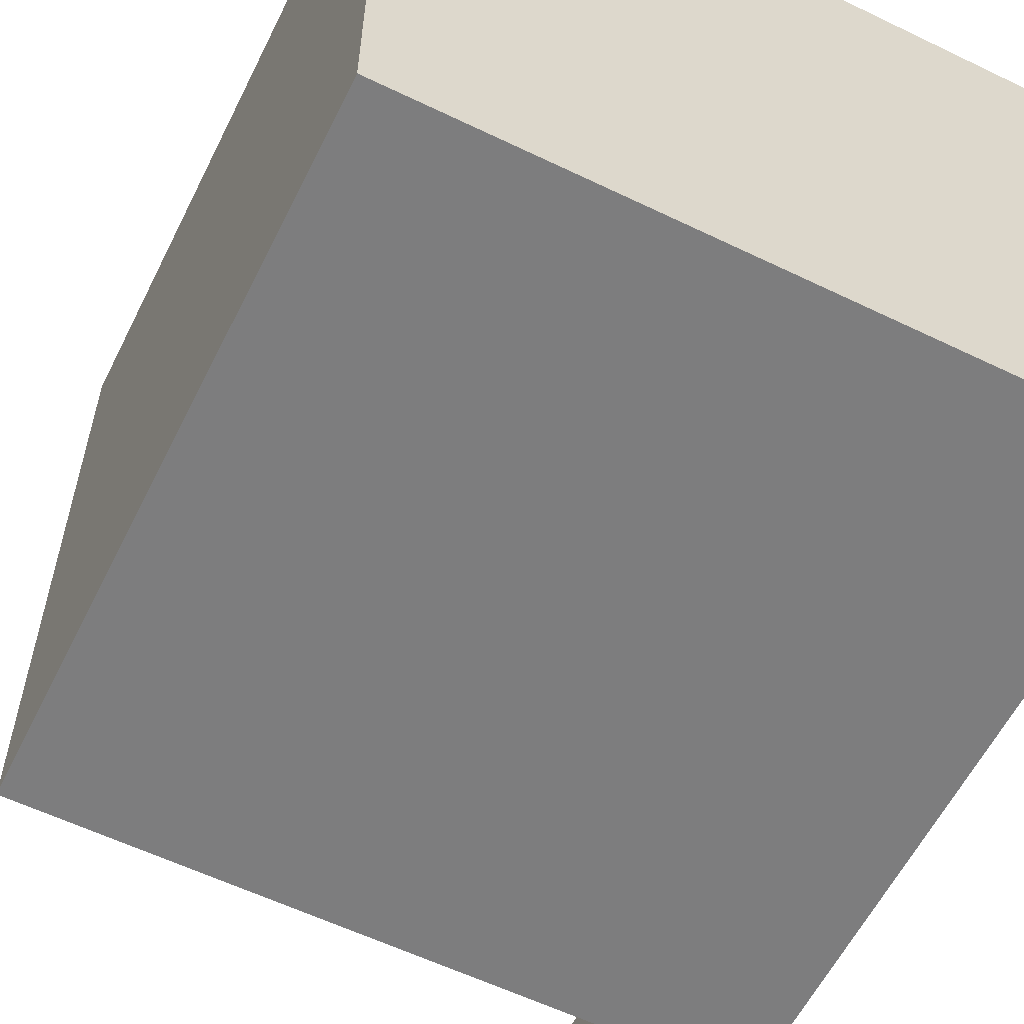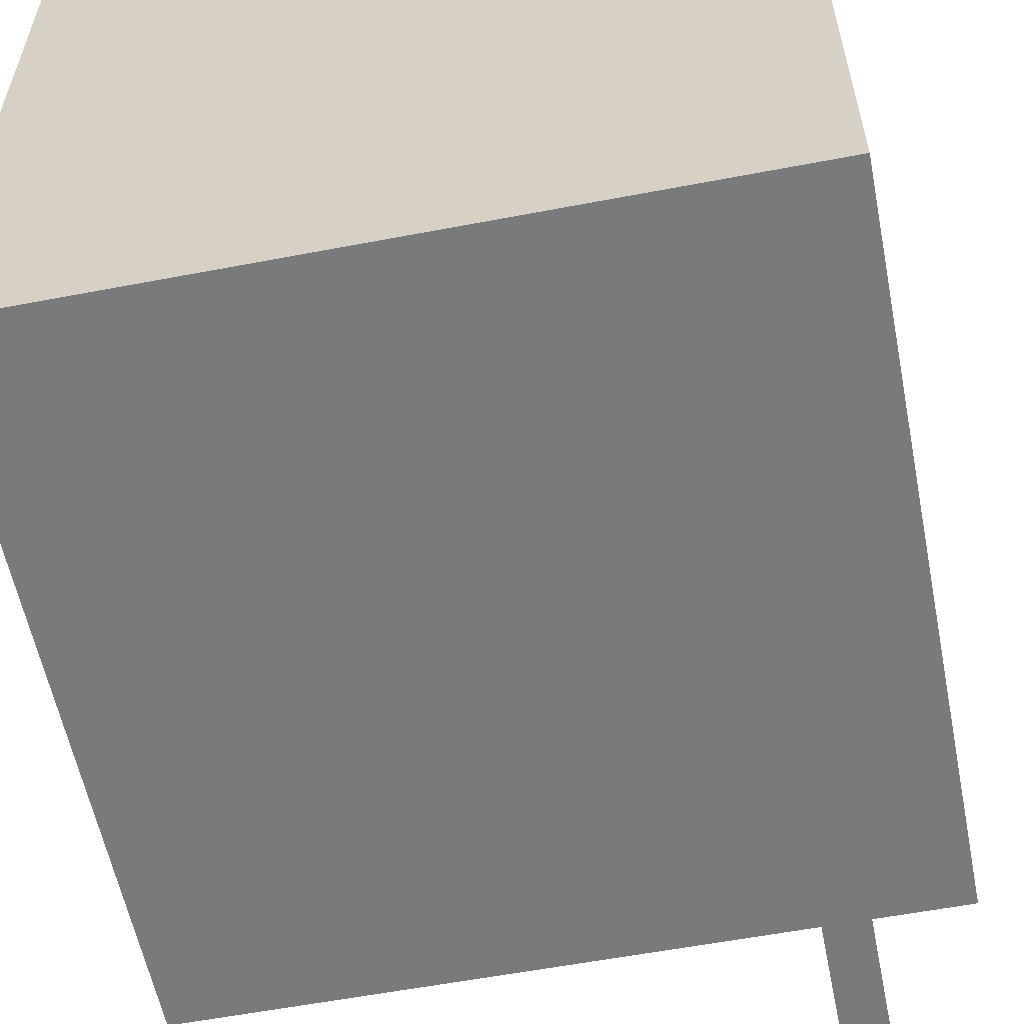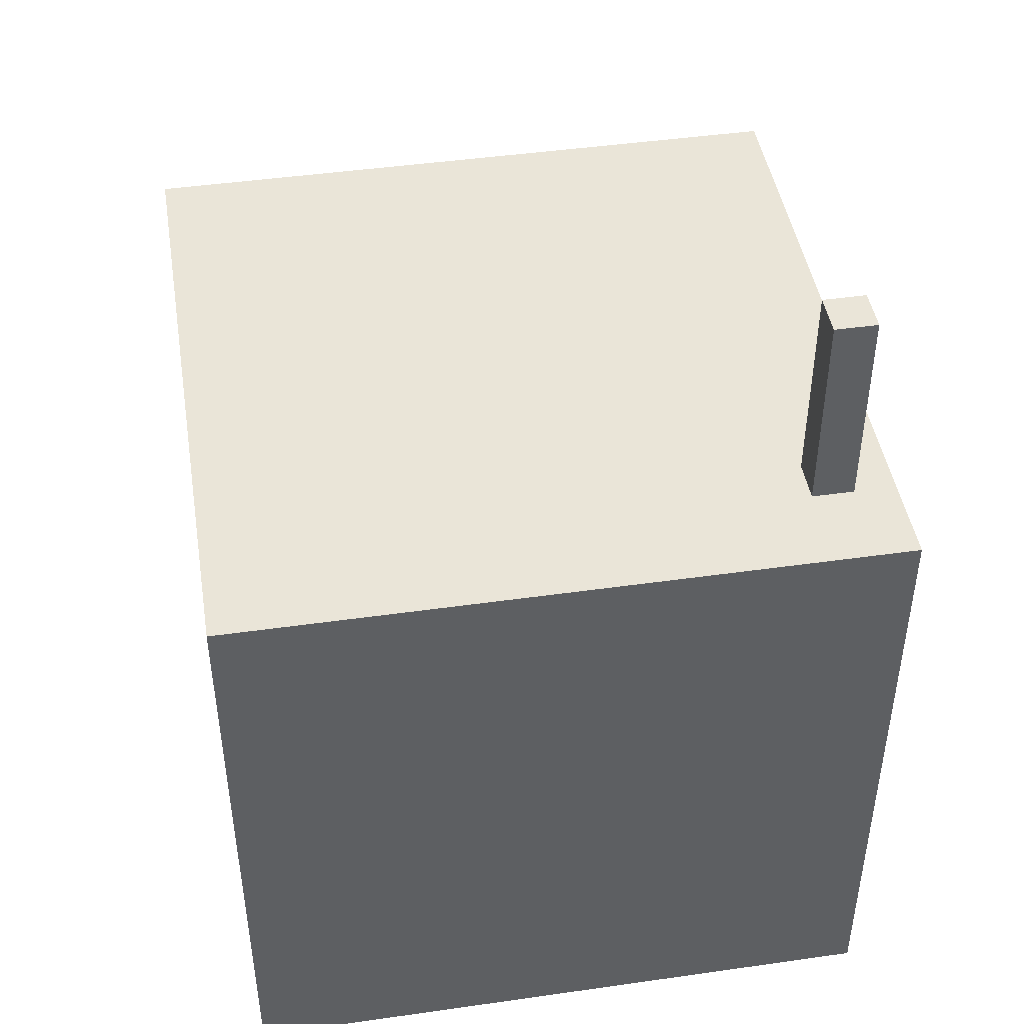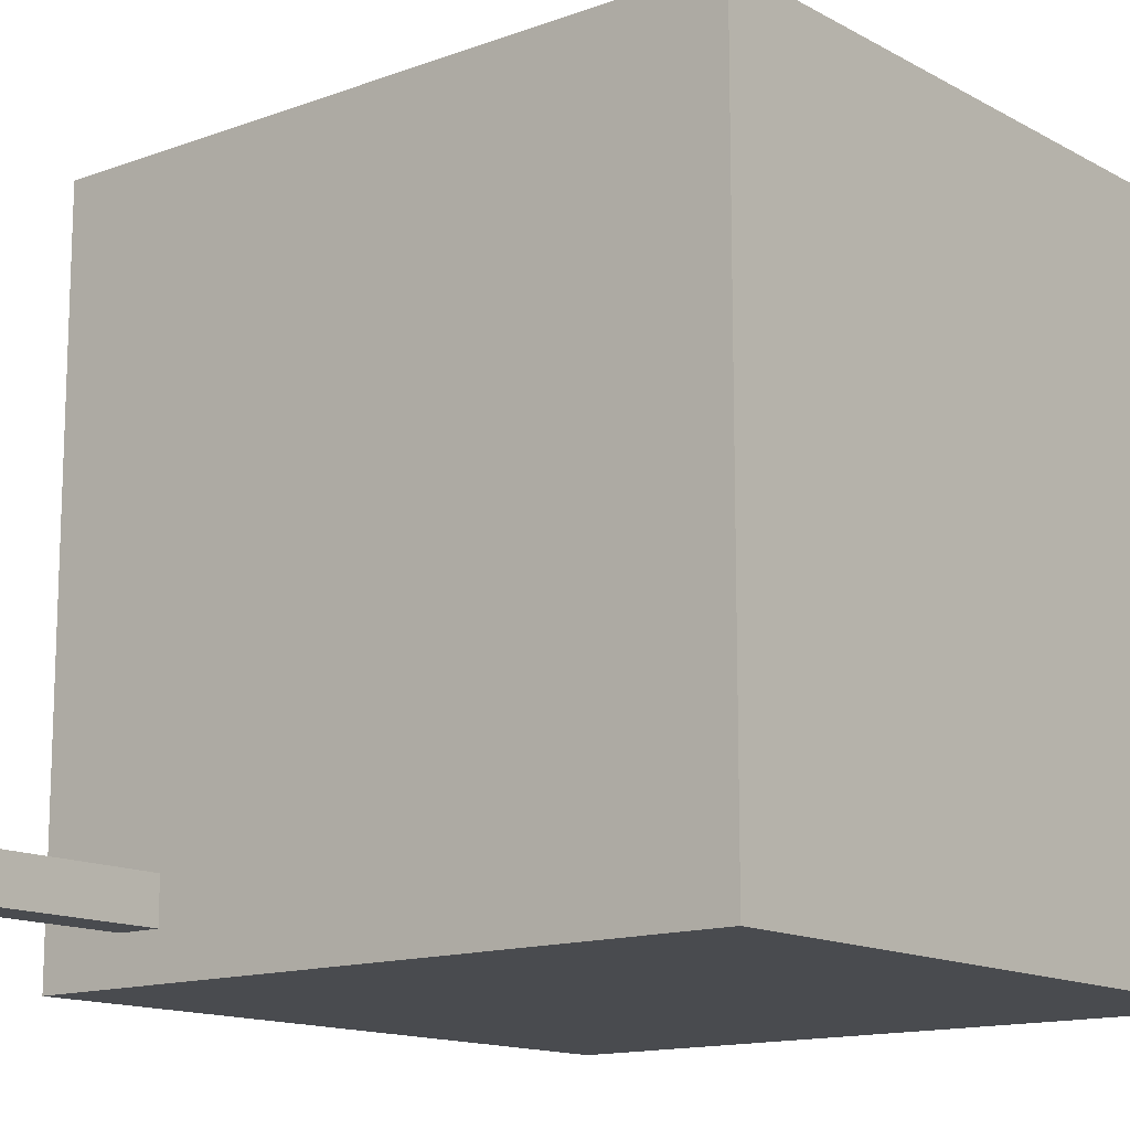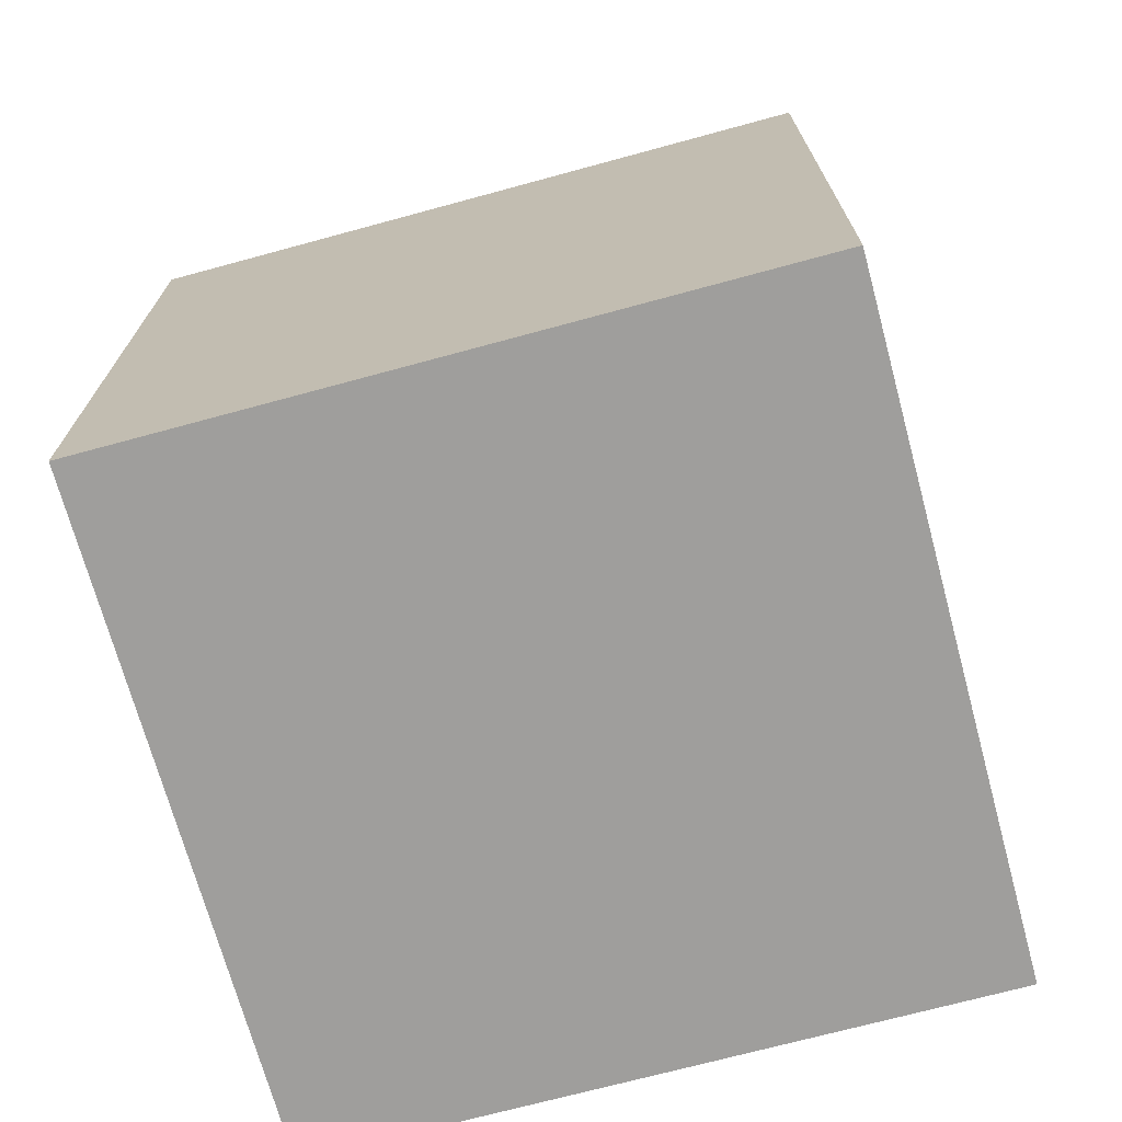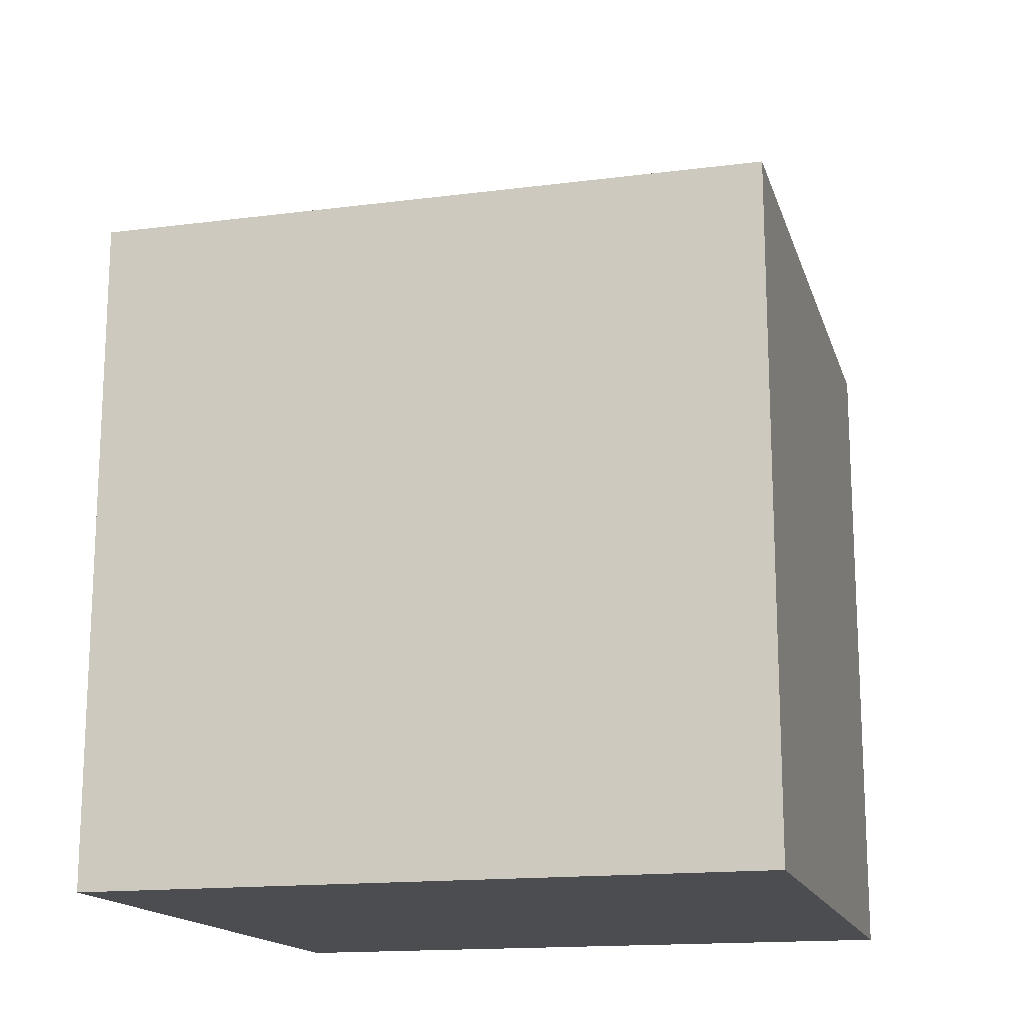
<metadata>
{"format":"obj","ext":"obj","renderer":"f3d","projection":"perspective","resolution":1024,"background":"white","views":[{"elev":-59.2,"azim":153.6,"up":"+Y"},{"elev":-58.0,"azim":-168.8,"up":"+Y"},{"elev":45.4,"azim":-99.3,"up":"+Z"},{"elev":-13.8,"azim":39.4,"up":"+Y"},{"elev":-71.1,"azim":-74.8,"up":"+Z"},{"elev":-15.9,"azim":104.9,"up":"+Z"}]}
</metadata>
<code>
g TNT_mesh
v 0.3003 -0.3003 -0.002606
v -0.3003 -0.3003 0.5979
v 0.3003 -0.3003 0.5979
v -0.3003 -0.3003 -0.002606
v -0.3003 -0.3003 -0.002606
v -0.3003 0.3003 0.5979
v -0.3003 -0.3003 0.5979
v -0.3003 0.3003 -0.002606
v -0.3003 0.3003 -0.002606
v 0.3003 0.3003 0.5979
v -0.3003 0.3003 0.5979
v 0.3003 0.3003 -0.002606
v 0.3003 0.3003 -0.002606
v 0.3003 -0.3003 0.5979
v 0.3003 0.3003 0.5979
v 0.3003 -0.3003 -0.002606
v 0.3003 -0.3003 0.5979
v -0.3003 0.3003 0.5979
v 0.3003 0.3003 0.5979
v -0.3003 -0.3003 0.5979
v 0.3003 0.3003 -0.002606
v -0.3003 -0.3003 -0.002606
v 0.3003 -0.3003 -0.002606
v -0.3003 0.3003 -0.002606
v -0.2234 -0.2626 0.5617
v -0.1859 -0.2626 0.7869
v -0.1859 -0.2626 0.5617
v -0.2234 -0.2626 0.7869
v -0.2234 -0.2251 0.5617
v -0.2234 -0.2626 0.7869
v -0.2234 -0.2626 0.5617
v -0.2234 -0.2251 0.7869
v -0.1859 -0.2251 0.5617
v -0.2234 -0.2251 0.7869
v -0.2234 -0.2251 0.5617
v -0.1859 -0.2251 0.7869
v -0.1859 -0.2626 0.5617
v -0.1859 -0.2251 0.7869
v -0.1859 -0.2251 0.5617
v -0.1859 -0.2626 0.7869
v -0.2234 -0.2626 0.7869
v -0.1859 -0.2251 0.7869
v -0.1859 -0.2626 0.7869
v -0.2234 -0.2251 0.7869
g TNT_mesh_0
f -42 -43 -44
f -41 -44 -43
f -38 -39 -40
f -37 -40 -39
f -34 -35 -36
f -33 -36 -35
f -30 -31 -32
f -29 -32 -31
f -26 -27 -28
f -25 -28 -27
f -22 -23 -24
f -21 -24 -23
f -18 -19 -20
f -17 -20 -19
f -14 -15 -16
f -13 -16 -15
f -10 -11 -12
f -9 -12 -11
f -6 -7 -8
f -5 -8 -7
f -2 -3 -4
f -1 -4 -3

</code>
